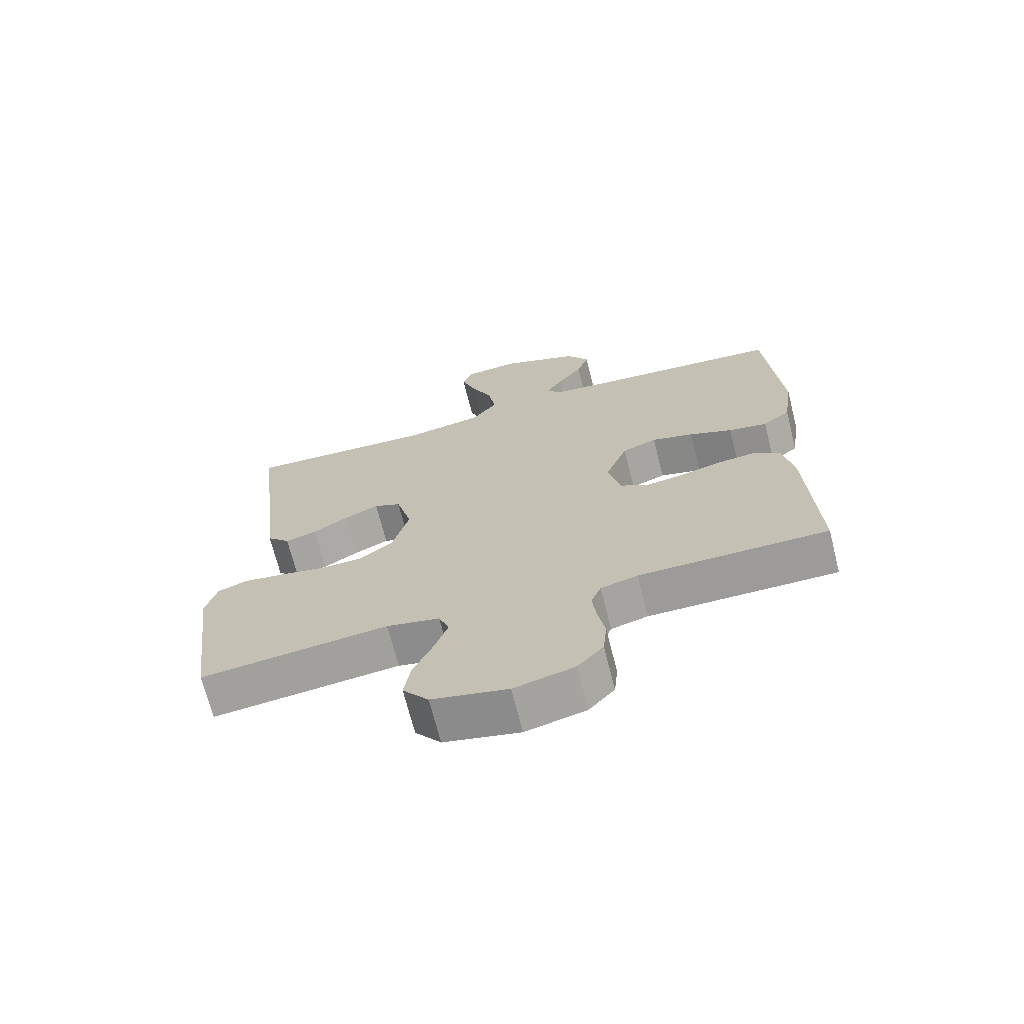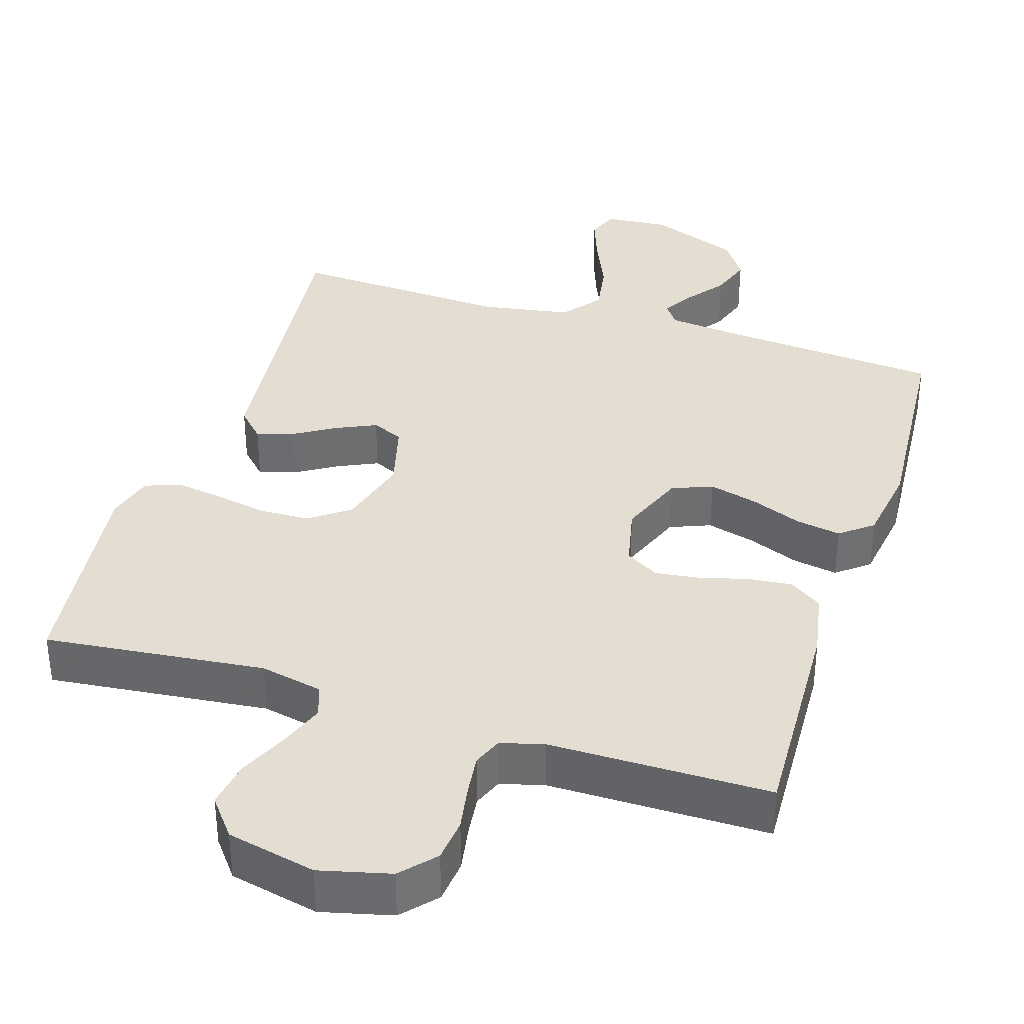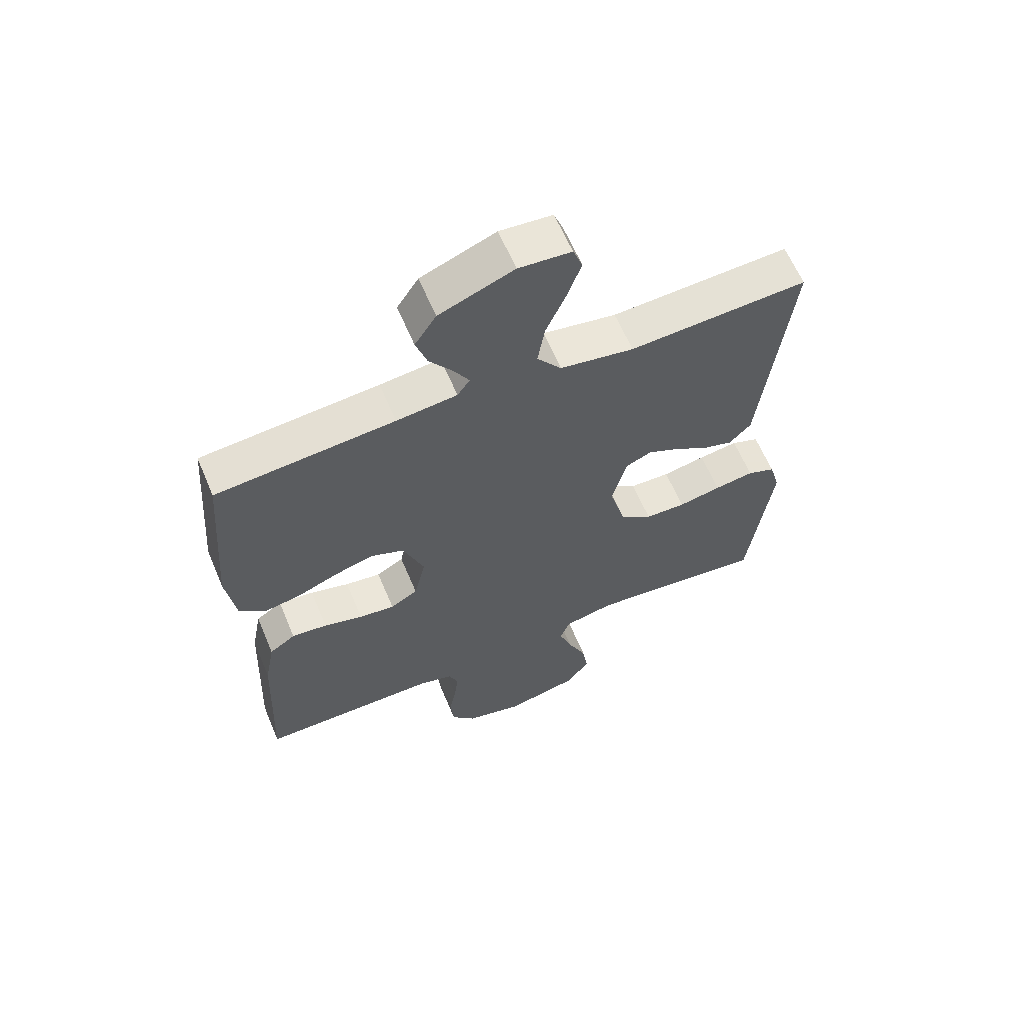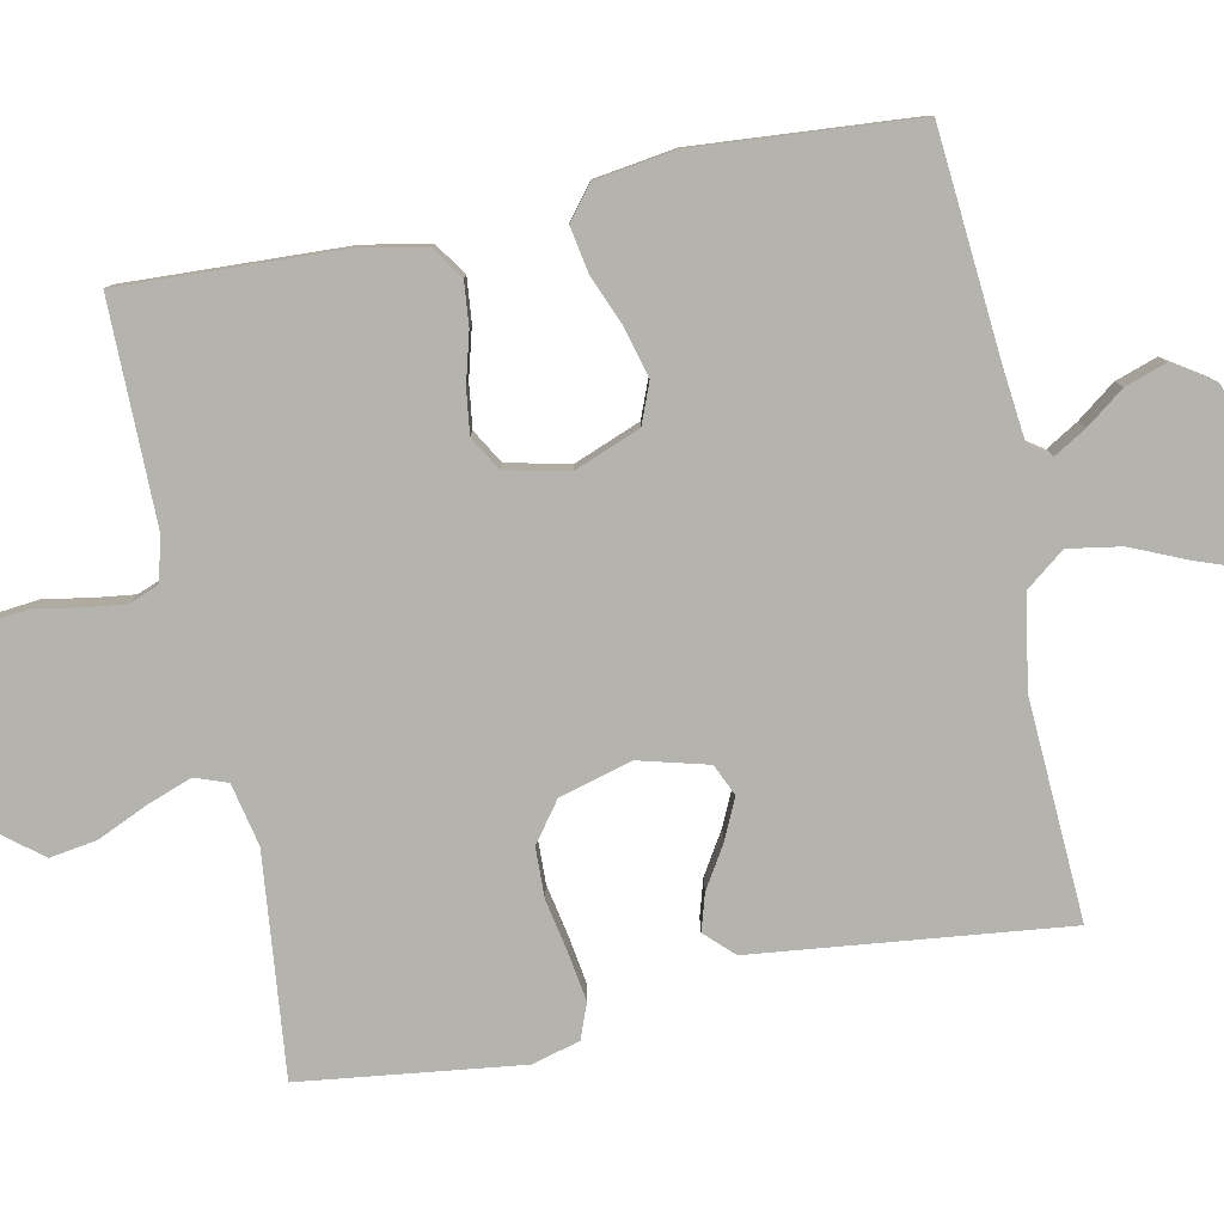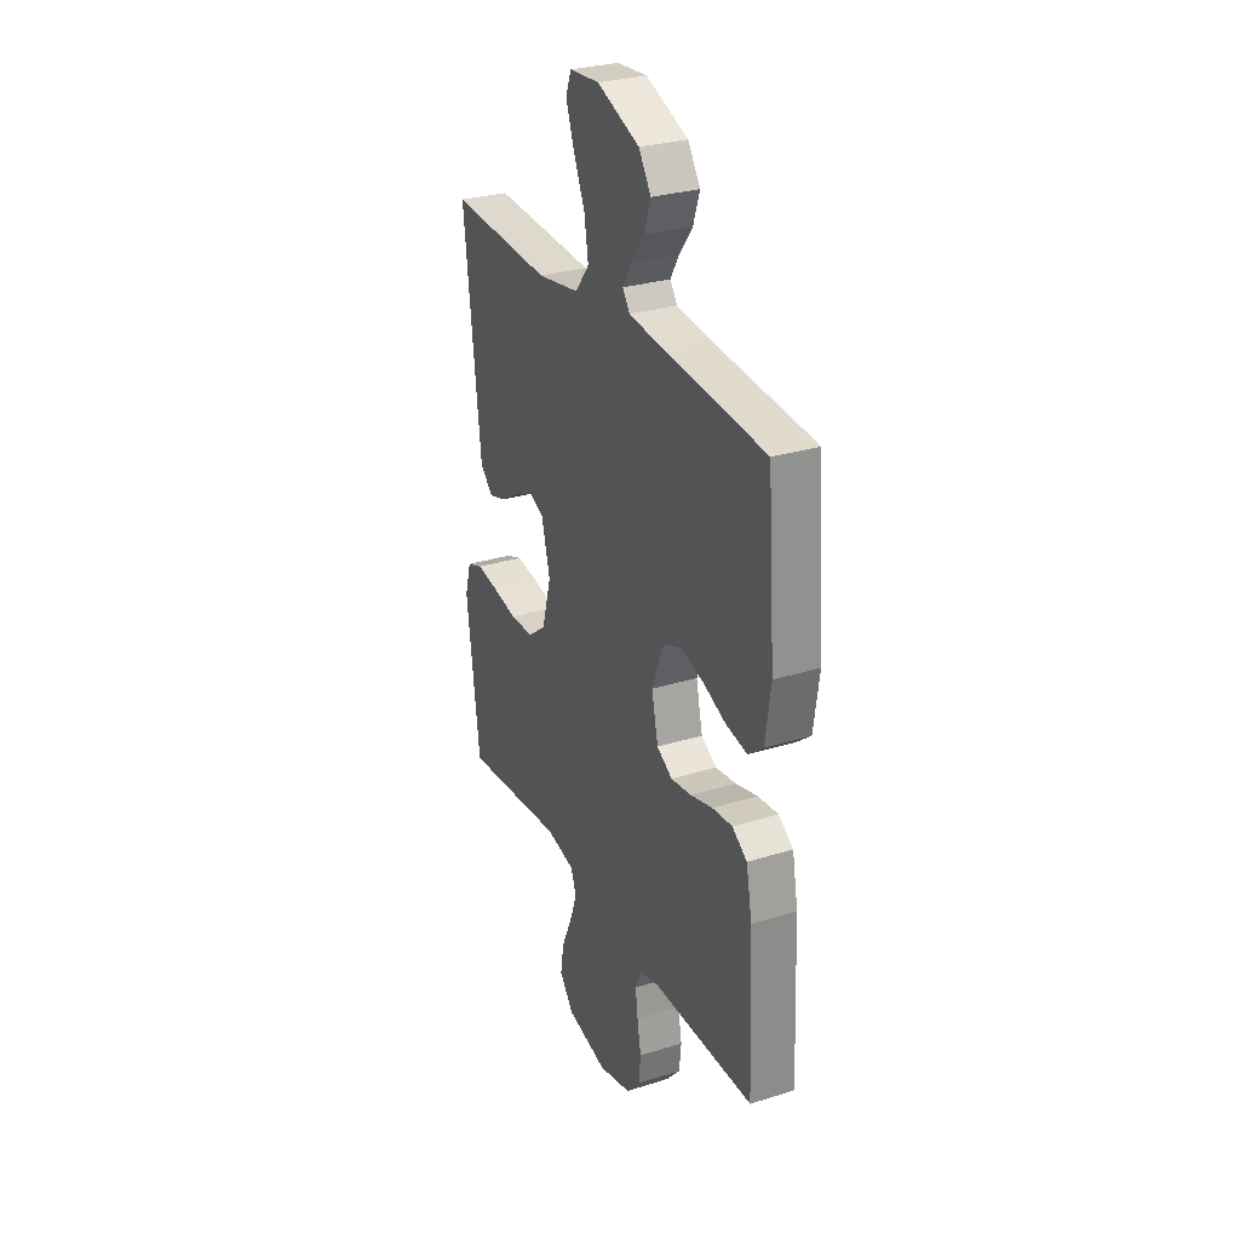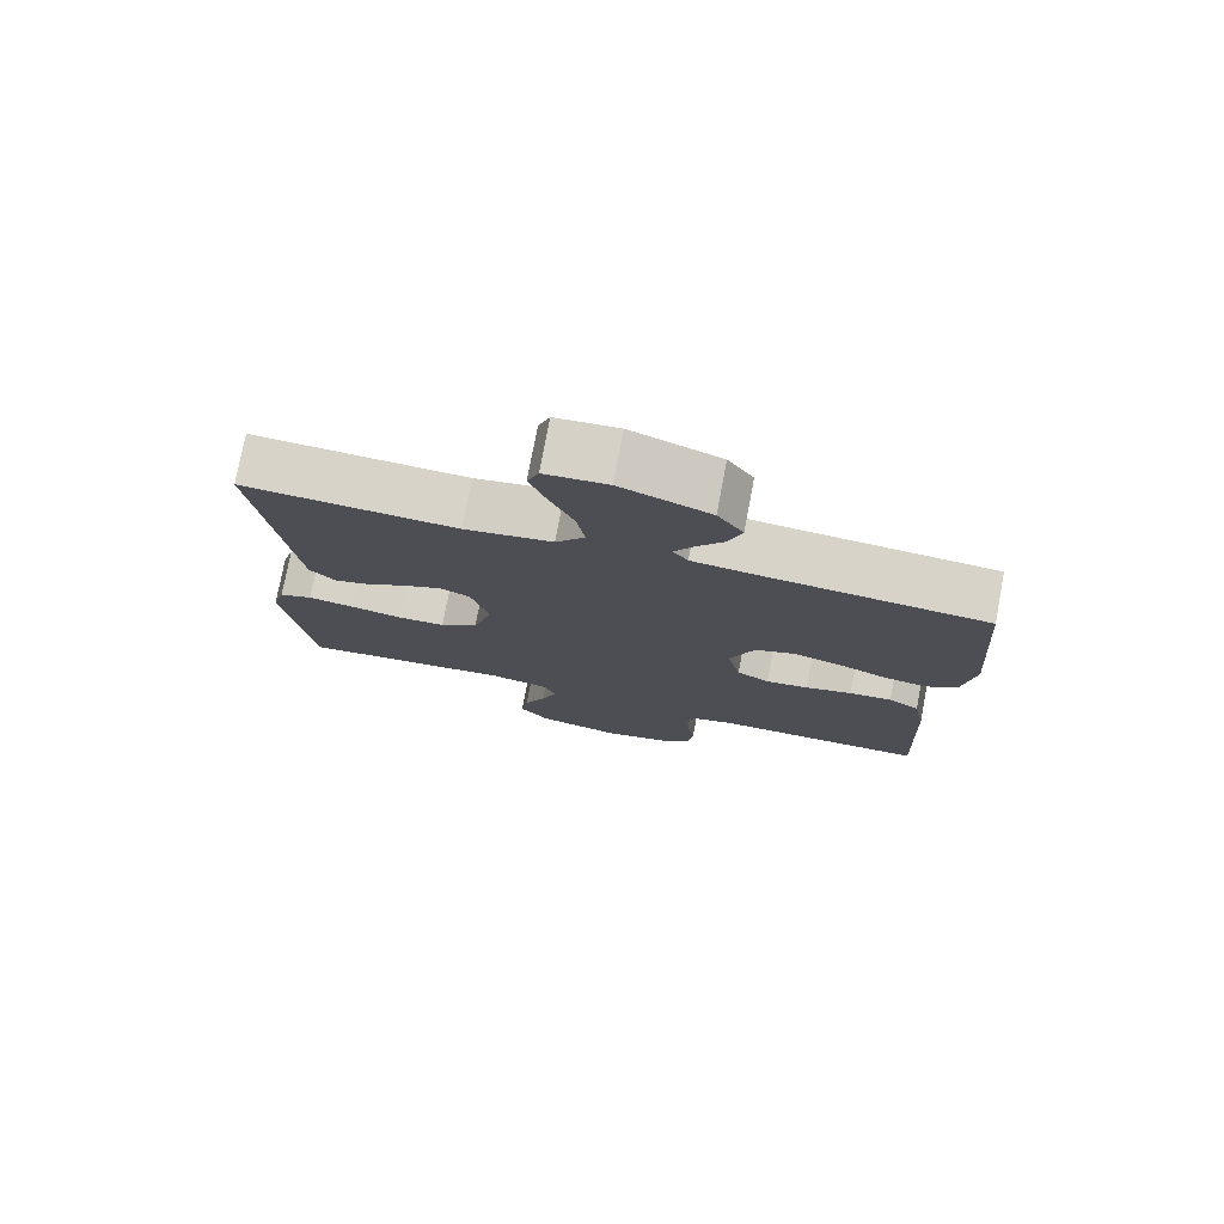
<metadata>
{"format":"obj","ext":"obj","renderer":"f3d","projection":"perspective","resolution":1024,"background":"white","views":[{"elev":-69.7,"azim":-165.8,"up":"+Z"},{"elev":36.2,"azim":-162.4,"up":"+Y"},{"elev":62.3,"azim":-22.8,"up":"+Z"},{"elev":-80.0,"azim":-78.4,"up":"+Y"},{"elev":29.1,"azim":-114.9,"up":"+Z"},{"elev":77.0,"azim":-169.3,"up":"+Z"}]}
</metadata>
<code>
v 0.5 0.07 -0.5
v 0.2 0.07 -0.468
v 0.115 0.07 -0.486
v 0.099 0.07 -0.53
v 0.121 0.07 -0.591
v 0.152 0.07 -0.66
v 0.162 0.07 -0.724
v 0.121 0.07 -0.776
v 0 0.07 -0.803
v -0.096 0.07 -0.779
v -0.137 0.07 -0.733
v -0.143 0.07 -0.674
v -0.132 0.07 -0.612
v -0.125 0.07 -0.556
v -0.141 0.07 -0.516
v -0.2 0.07 -0.5
v -0.5 0.07 -0.5
v -0.487 0.07 -0.2
v -0.47 0.07 -0.11
v -0.426 0.07 -0.08
v -0.366 0.07 -0.086
v -0.3 0.07 -0.104
v -0.24 0.07 -0.112
v -0.194 0.07 -0.085
v -0.175 0.07 0
v -0.21 0.07 0.09
v -0.265 0.07 0.112
v -0.332 0.07 0.094
v -0.401 0.07 0.066
v -0.463 0.07 0.055
v -0.507 0.07 0.09
v -0.523 0.07 0.2
v -0.5 0.07 0.5
v -0.2 0.07 0.525
v -0.098 0.07 0.536
v -0.077 0.07 0.566
v -0.103 0.07 0.61
v -0.142 0.07 0.662
v -0.161 0.07 0.719
v -0.125 0.07 0.774
v 0 0.07 0.823
v 0.088 0.07 0.816
v 0.104 0.07 0.773
v 0.08 0.07 0.706
v 0.047 0.07 0.63
v 0.035 0.07 0.558
v 0.076 0.07 0.505
v 0.2 0.07 0.484
v 0.5 0.07 0.5
v 0.466 0.07 0.2
v 0.452 0.07 0.076
v 0.415 0.07 0.038
v 0.365 0.07 0.053
v 0.308 0.07 0.088
v 0.254 0.07 0.113
v 0.211 0.07 0.094
v 0.186 0.07 0
v 0.213 0.07 -0.099
v 0.267 0.07 -0.139
v 0.335 0.07 -0.141
v 0.407 0.07 -0.127
v 0.473 0.07 -0.117
v 0.52 0.07 -0.135
v 0.538 0.07 -0.2
v 0.5 0 -0.5
v 0.2 0 -0.468
v 0.115 0 -0.486
v 0.099 0 -0.53
v 0.121 0 -0.591
v 0.152 0 -0.66
v 0.162 0 -0.724
v 0.121 0 -0.776
v 0 0 -0.803
v -0.096 0 -0.779
v -0.137 0 -0.733
v -0.143 0 -0.674
v -0.132 0 -0.612
v -0.125 0 -0.556
v -0.141 0 -0.516
v -0.2 0 -0.5
v -0.5 0 -0.5
v -0.487 0 -0.2
v -0.47 0 -0.11
v -0.426 0 -0.08
v -0.366 0 -0.086
v -0.3 0 -0.104
v -0.24 0 -0.112
v -0.194 0 -0.085
v -0.175 0 0
v -0.21 0 0.09
v -0.265 0 0.112
v -0.332 0 0.094
v -0.401 0 0.066
v -0.463 0 0.055
v -0.507 0 0.09
v -0.523 0 0.2
v -0.5 0 0.5
v -0.2 0 0.525
v -0.098 0 0.536
v -0.077 0 0.566
v -0.103 0 0.61
v -0.142 0 0.662
v -0.161 0 0.719
v -0.125 0 0.774
v 0 0 0.823
v 0.088 0 0.816
v 0.104 0 0.773
v 0.08 0 0.706
v 0.047 0 0.63
v 0.035 0 0.558
v 0.076 0 0.505
v 0.2 0 0.484
v 0.5 0 0.5
v 0.466 0 0.2
v 0.452 0 0.076
v 0.415 0 0.038
v 0.365 0 0.053
v 0.308 0 0.088
v 0.254 0 0.113
v 0.211 0 0.094
v 0.186 0 0
v 0.213 0 -0.099
v 0.267 0 -0.139
v 0.335 0 -0.141
v 0.407 0 -0.127
v 0.473 0 -0.117
v 0.52 0 -0.135
v 0.538 0 -0.2
f 63 64 1 2
f 60 61 62 63
f 60 63 2 3
f 59 60 3
f 58 59 3
f 57 58 3 4
f 51 52 53 54
f 50 51 54 55
f 48 49 50 55
f 47 48 55 56
f 42 43 44 45
f 40 41 42 45
f 40 45 46
f 37 38 39 40
f 36 37 40 46
f 35 36 46 47
f 31 32 33 34
f 28 29 30 31
f 27 28 31 34
f 26 27 34 35
f 19 20 21 22
f 19 22 23
f 16 17 18 19
f 15 16 19 23
f 14 15 23 24
f 10 11 12 13
f 10 13 14
f 9 10 14
f 5 6 7 8
f 4 5 8 9
f 57 4 9 14
f 25 26 35 47
f 25 47 56 57
f 14 24 25 57
f 66 65 128 127
f 127 126 125 124
f 67 66 127 124
f 67 124 123
f 67 123 122
f 68 67 122 121
f 118 117 116 115
f 119 118 115 114
f 119 114 113 112
f 120 119 112 111
f 109 108 107 106
f 109 106 105 104
f 110 109 104
f 104 103 102 101
f 110 104 101 100
f 111 110 100 99
f 98 97 96 95
f 95 94 93 92
f 98 95 92 91
f 99 98 91 90
f 86 85 84 83
f 87 86 83
f 83 82 81 80
f 87 83 80 79
f 88 87 79 78
f 77 76 75 74
f 78 77 74
f 78 74 73
f 72 71 70 69
f 73 72 69 68
f 78 73 68 121
f 111 99 90 89
f 121 120 111 89
f 121 89 88 78
f 1 65 66 2
f 2 66 67 3
f 3 67 68 4
f 4 68 69 5
f 5 69 70 6
f 6 70 71 7
f 7 71 72 8
f 8 72 73 9
f 9 73 74 10
f 10 74 75 11
f 11 75 76 12
f 12 76 77 13
f 13 77 78 14
f 14 78 79 15
f 15 79 80 16
f 16 80 81 17
f 17 81 82 18
f 18 82 83 19
f 19 83 84 20
f 20 84 85 21
f 21 85 86 22
f 22 86 87 23
f 23 87 88 24
f 24 88 89 25
f 25 89 90 26
f 26 90 91 27
f 27 91 92 28
f 28 92 93 29
f 29 93 94 30
f 30 94 95 31
f 31 95 96 32
f 32 96 97 33
f 33 97 98 34
f 34 98 99 35
f 35 99 100 36
f 36 100 101 37
f 37 101 102 38
f 38 102 103 39
f 39 103 104 40
f 40 104 105 41
f 41 105 106 42
f 42 106 107 43
f 43 107 108 44
f 44 108 109 45
f 45 109 110 46
f 46 110 111 47
f 47 111 112 48
f 48 112 113 49
f 49 113 114 50
f 50 114 115 51
f 51 115 116 52
f 52 116 117 53
f 53 117 118 54
f 54 118 119 55
f 55 119 120 56
f 56 120 121 57
f 57 121 122 58
f 58 122 123 59
f 59 123 124 60
f 60 124 125 61
f 61 125 126 62
f 62 126 127 63
f 63 127 128 64
f 64 128 65 1

</code>
